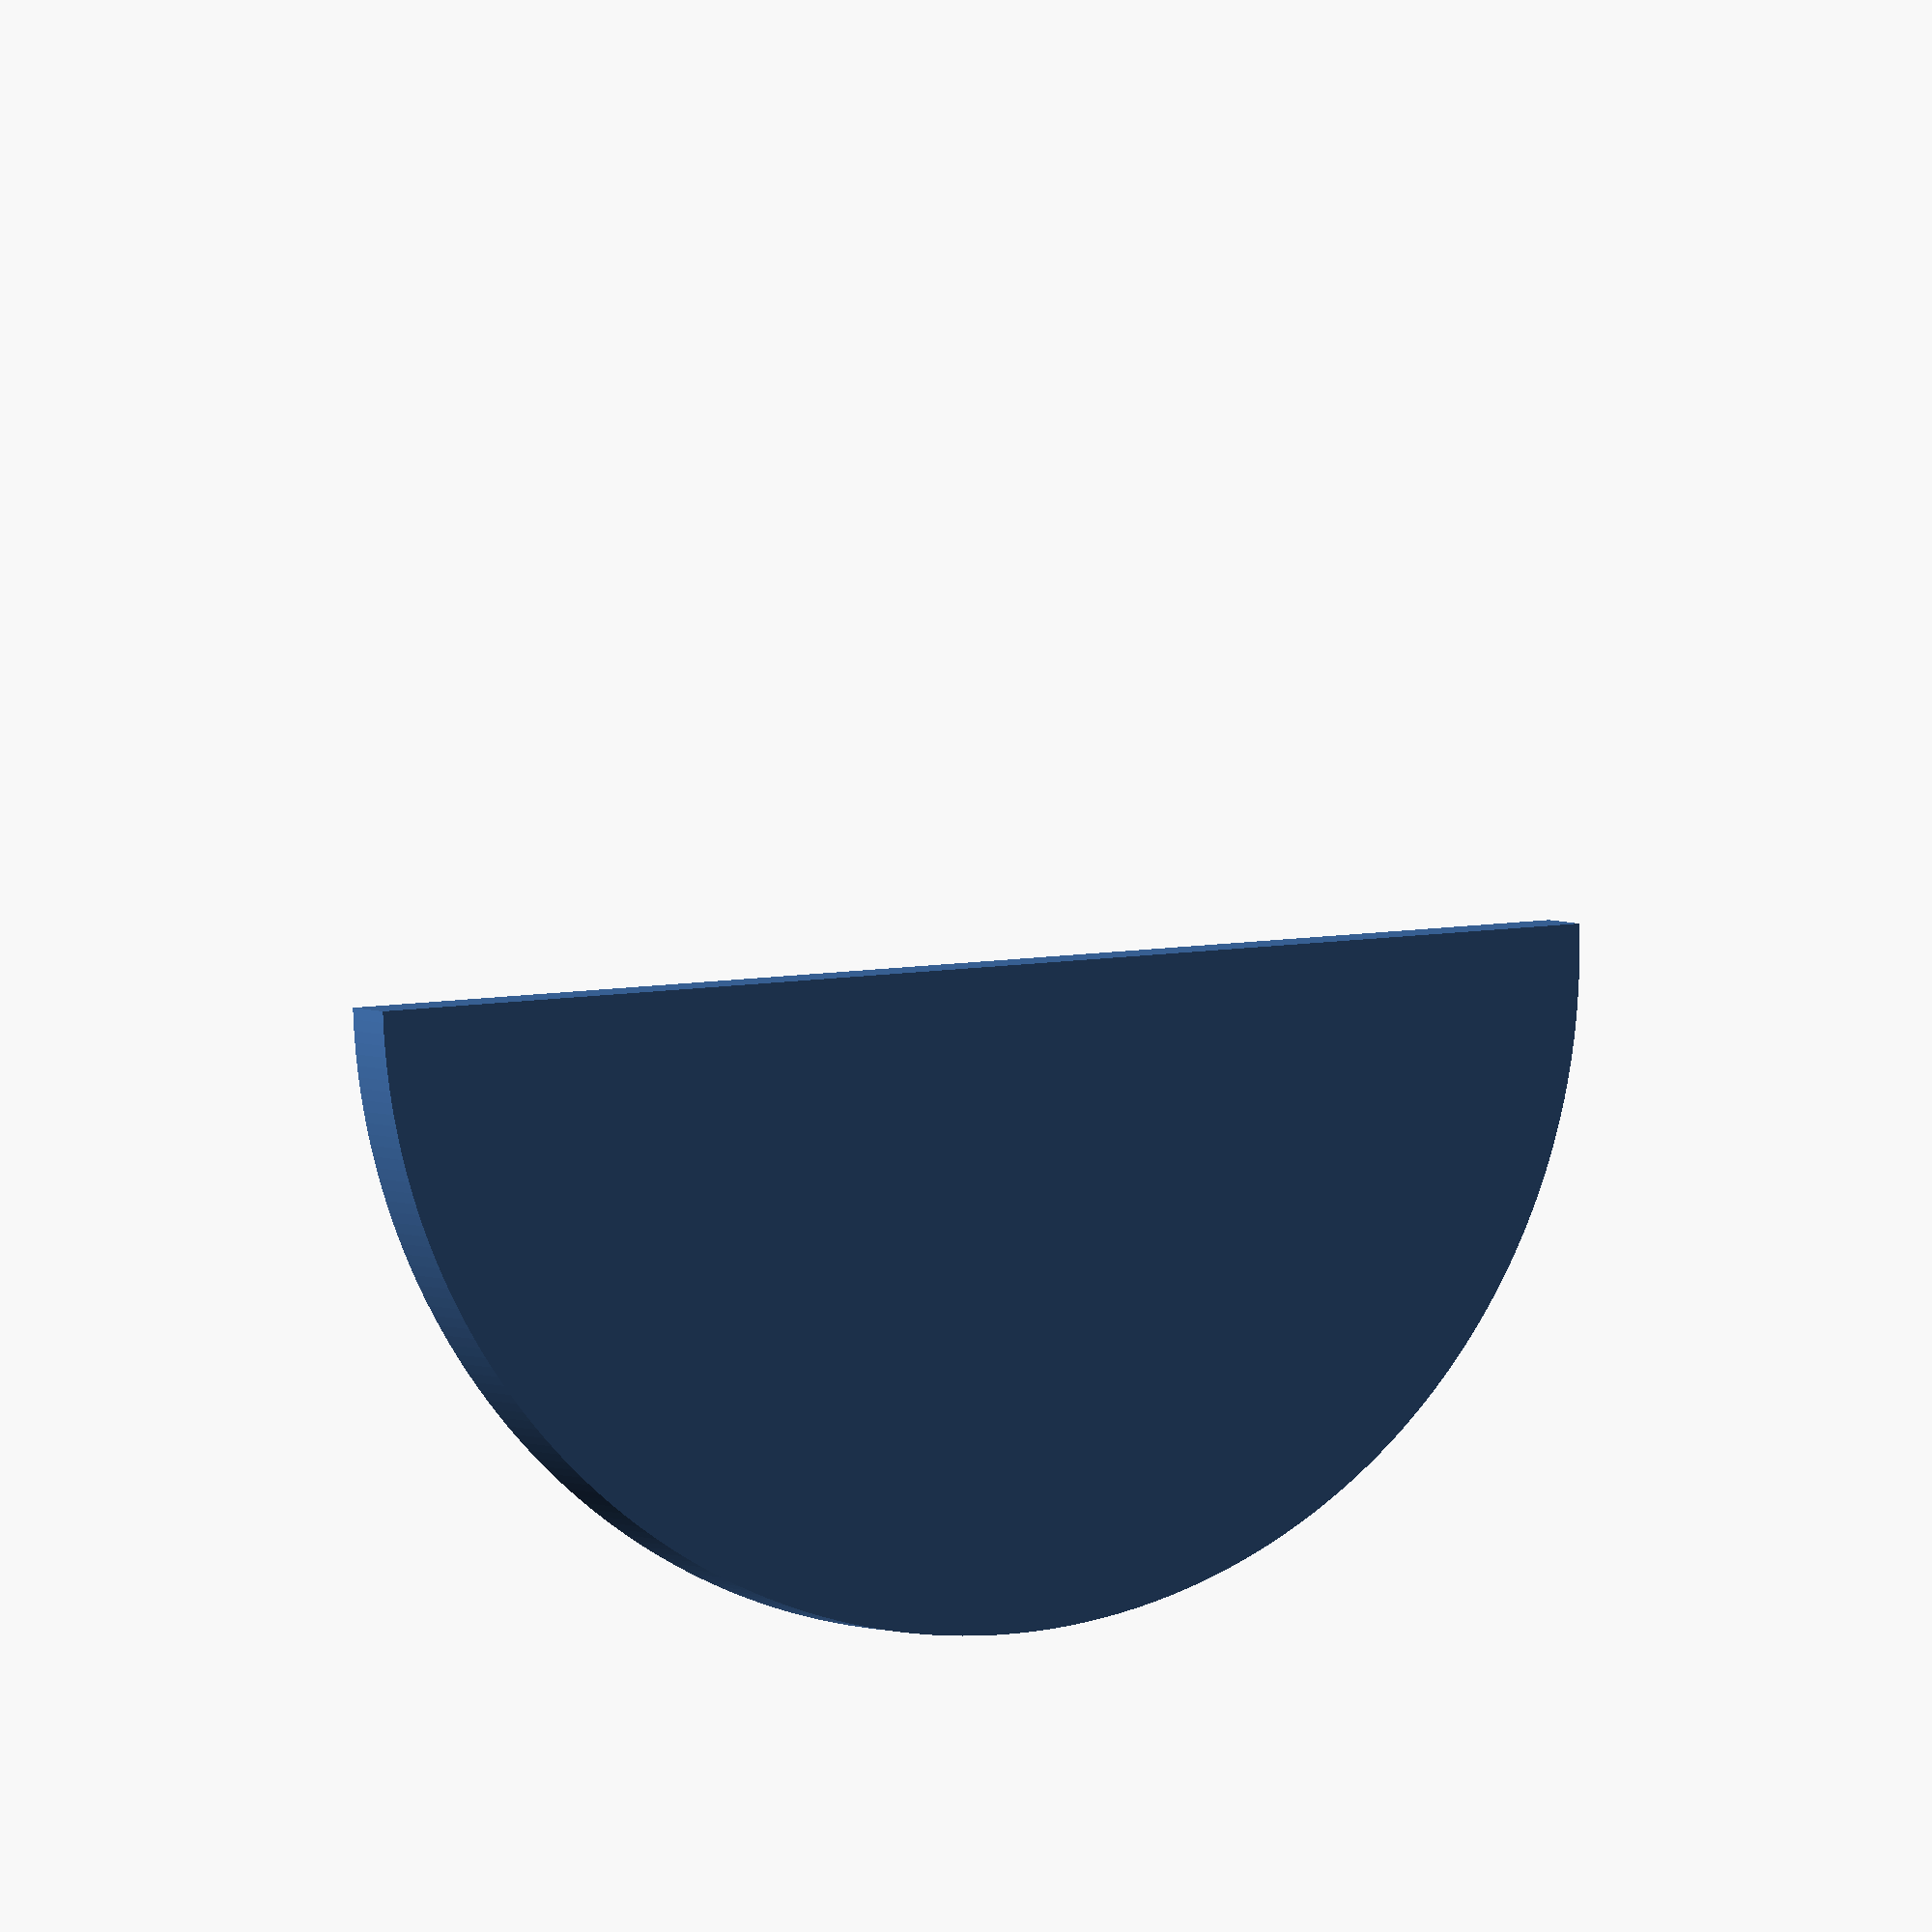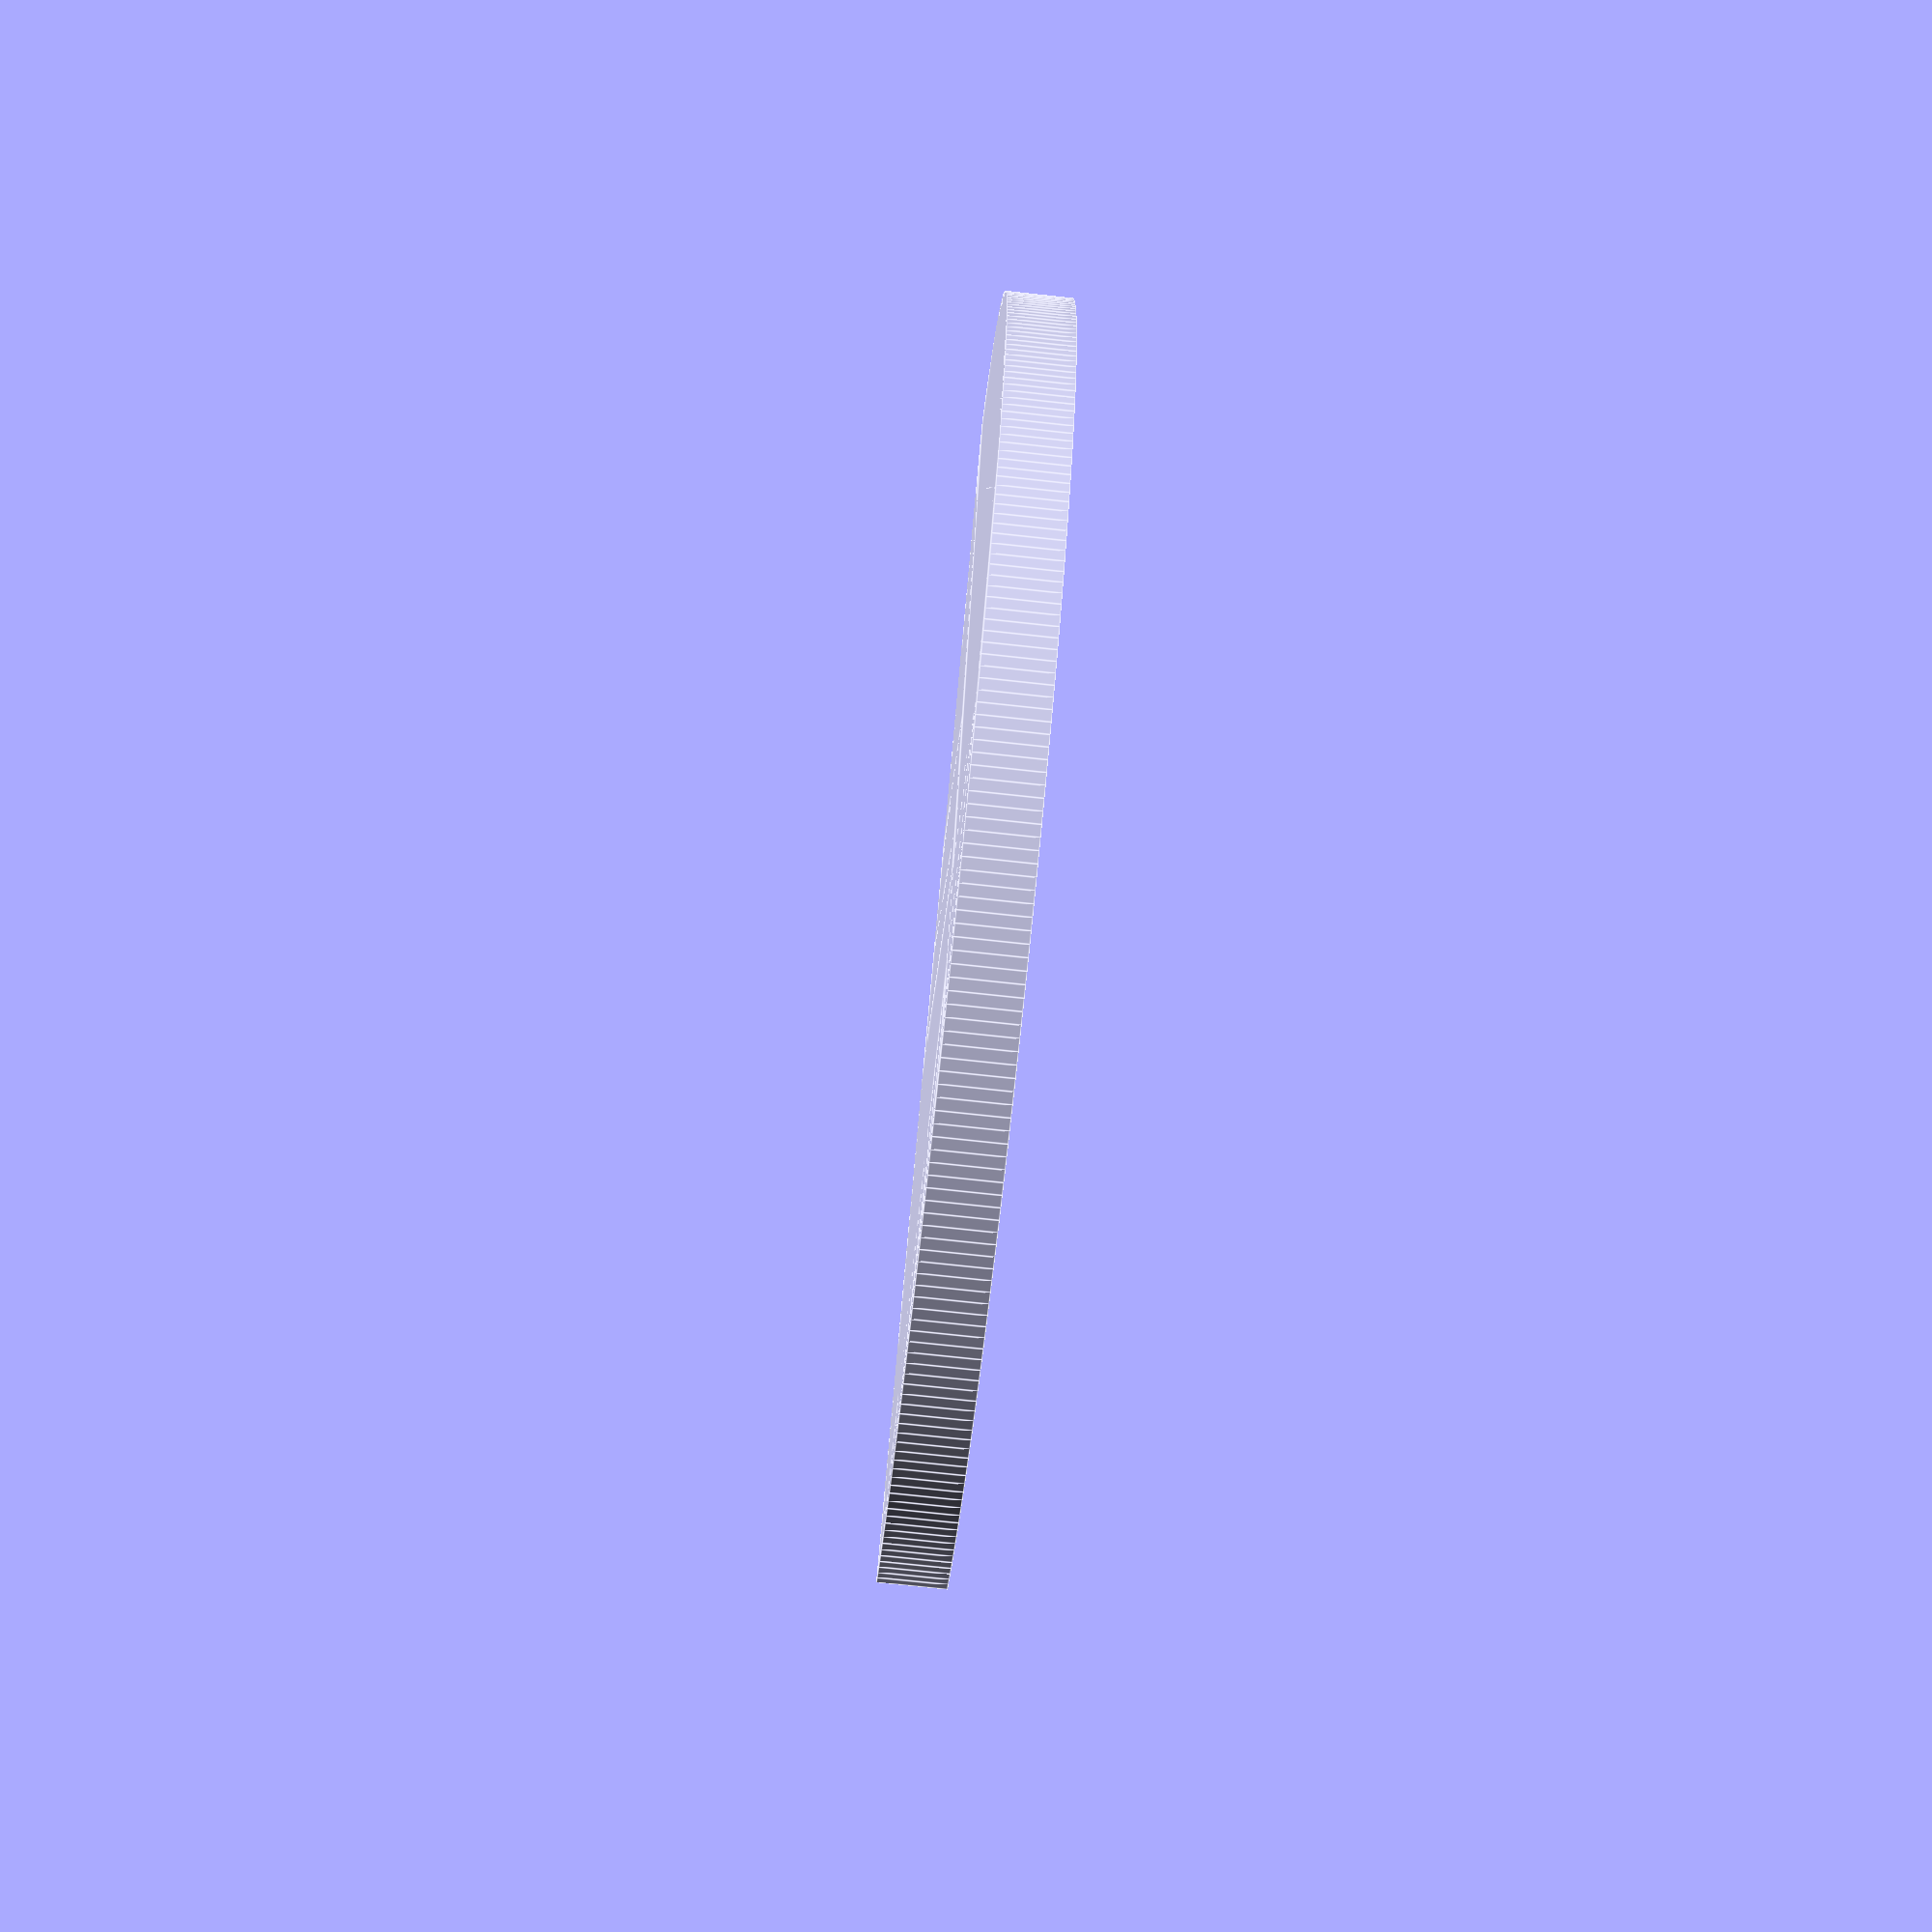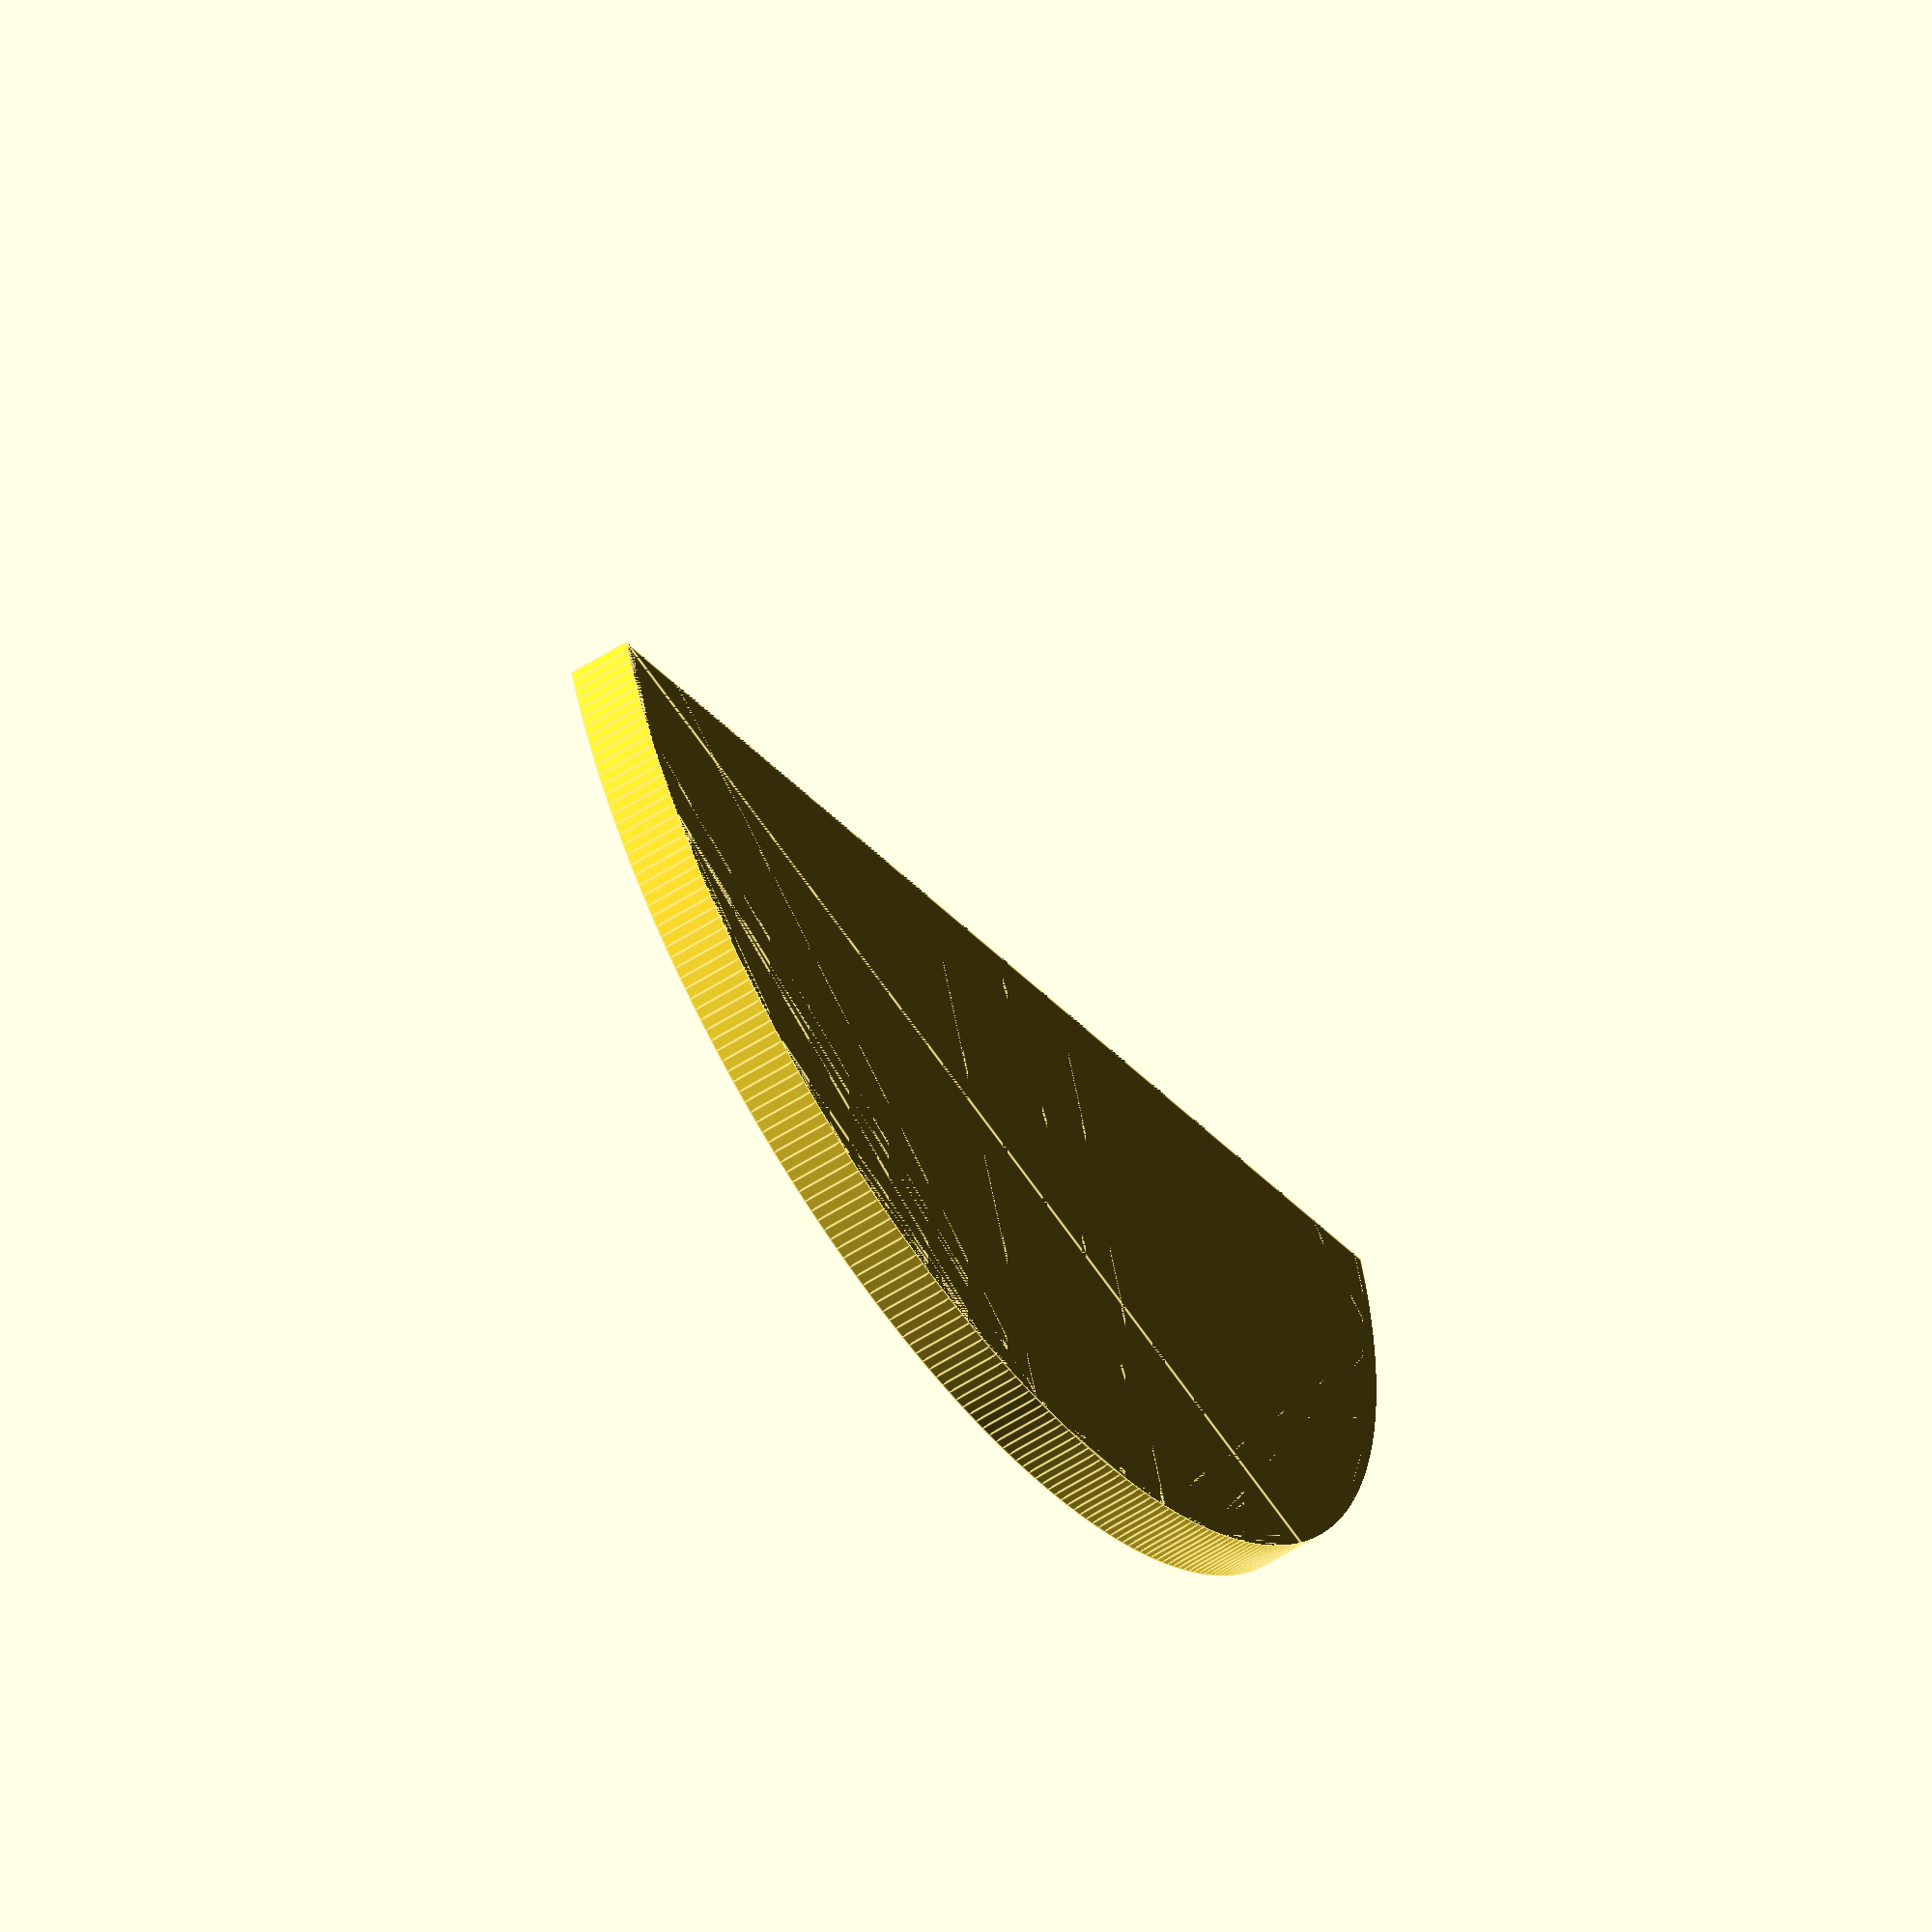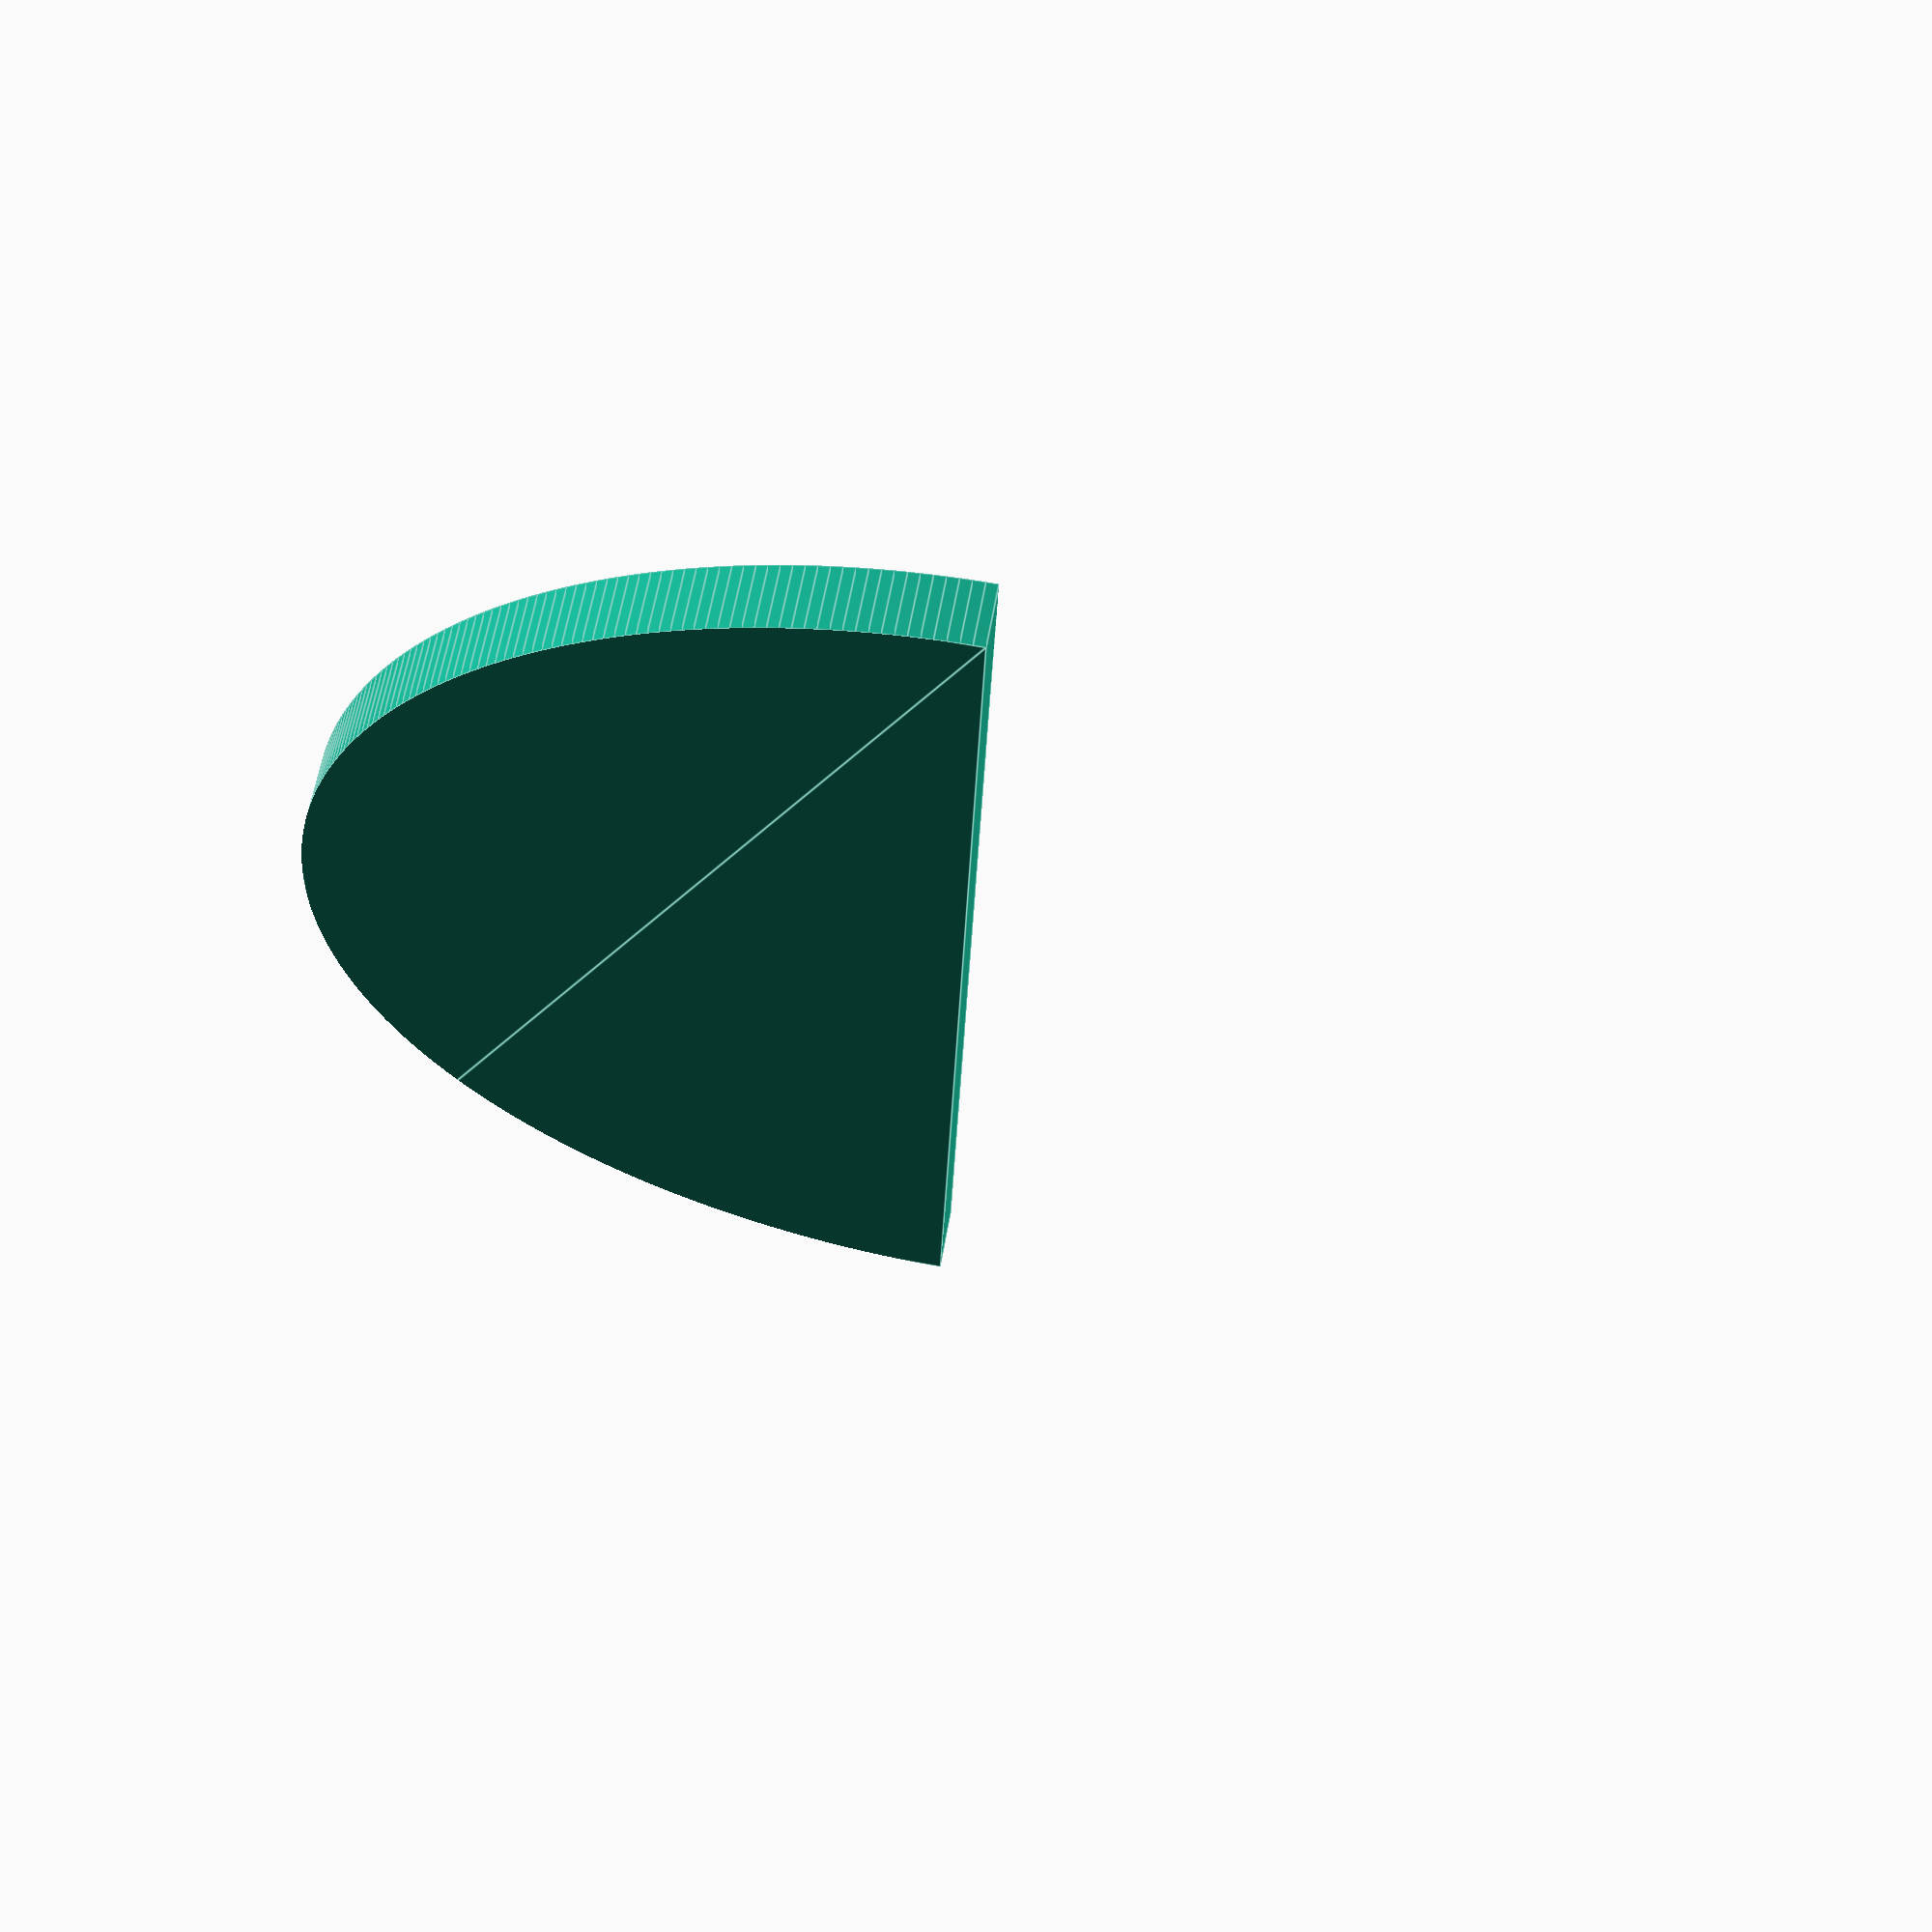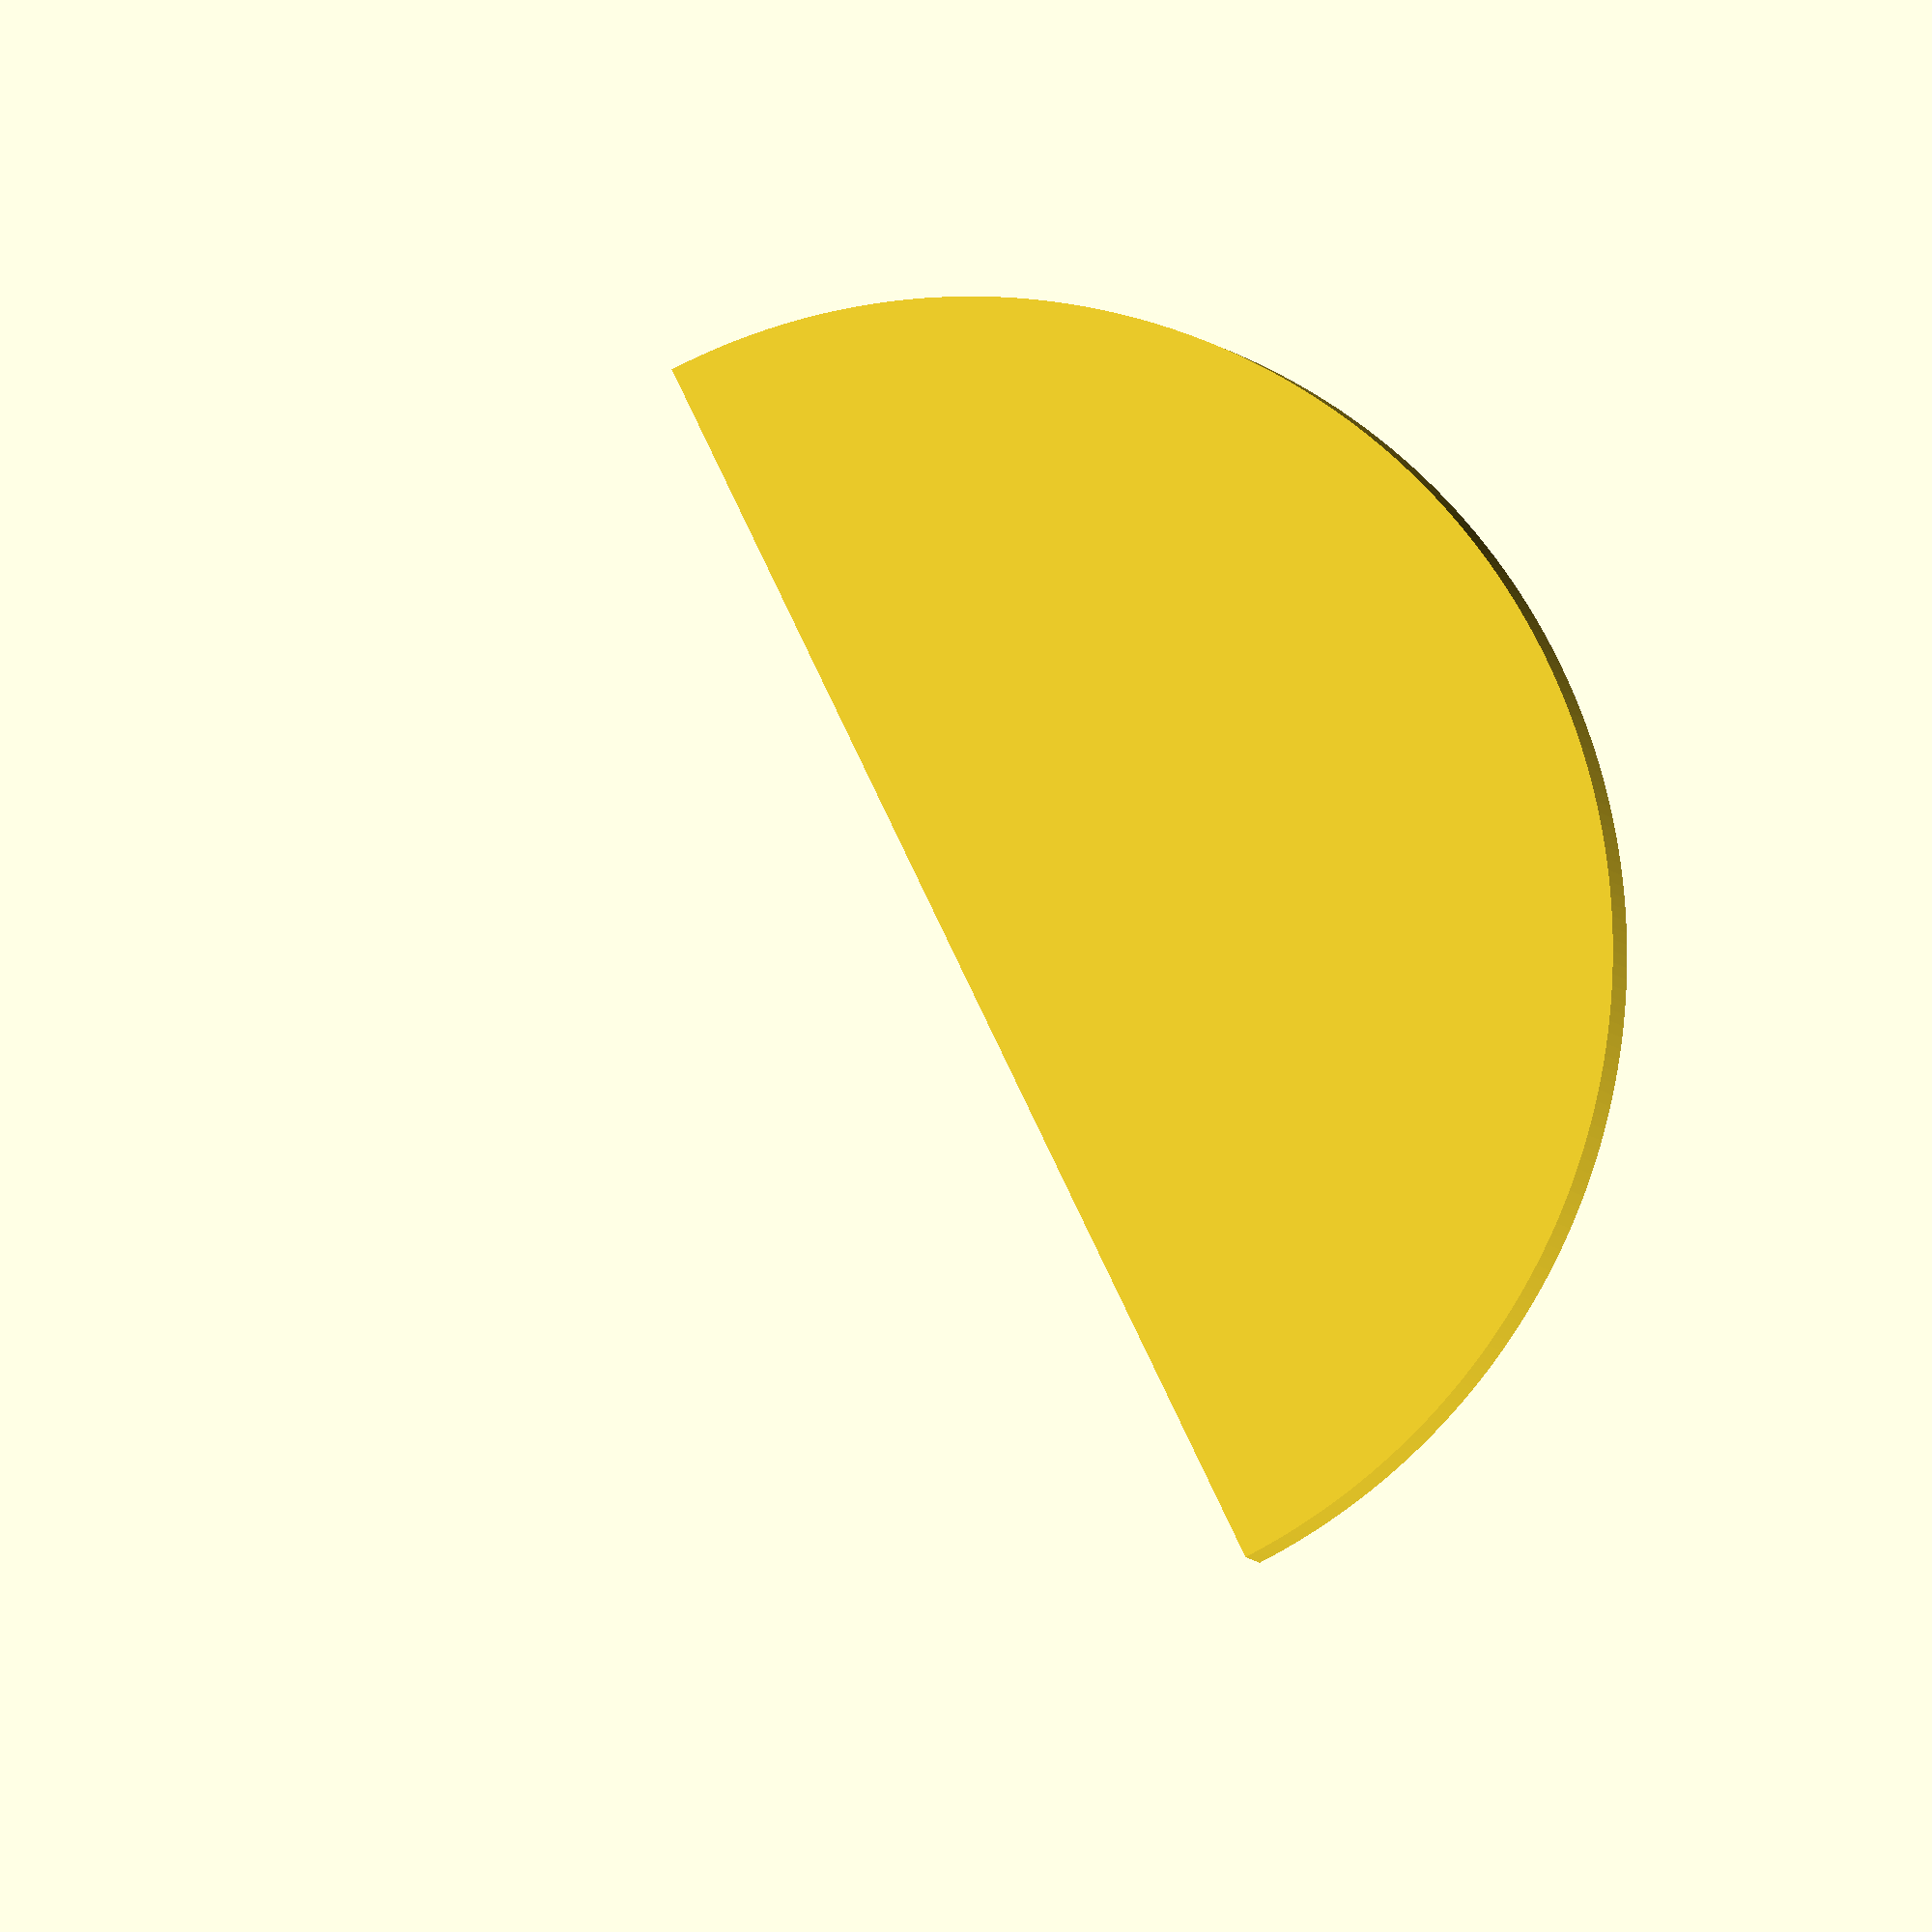
<openscad>
// Unit of length: Unit.MM
intersection()
{
   circle(d = 20.0, $fn = 360);
   translate(v = [-10.01, 0.0])
   {
      square(size = [20.02, 10.01], center = false);
   }
}

</openscad>
<views>
elev=176.5 azim=357.8 roll=206.6 proj=o view=wireframe
elev=74.2 azim=225.8 roll=263.8 proj=p view=edges
elev=233.3 azim=343.5 roll=235.1 proj=o view=edges
elev=117.7 azim=92.0 roll=170.0 proj=p view=edges
elev=185.1 azim=116.0 roll=347.8 proj=o view=wireframe
</views>
